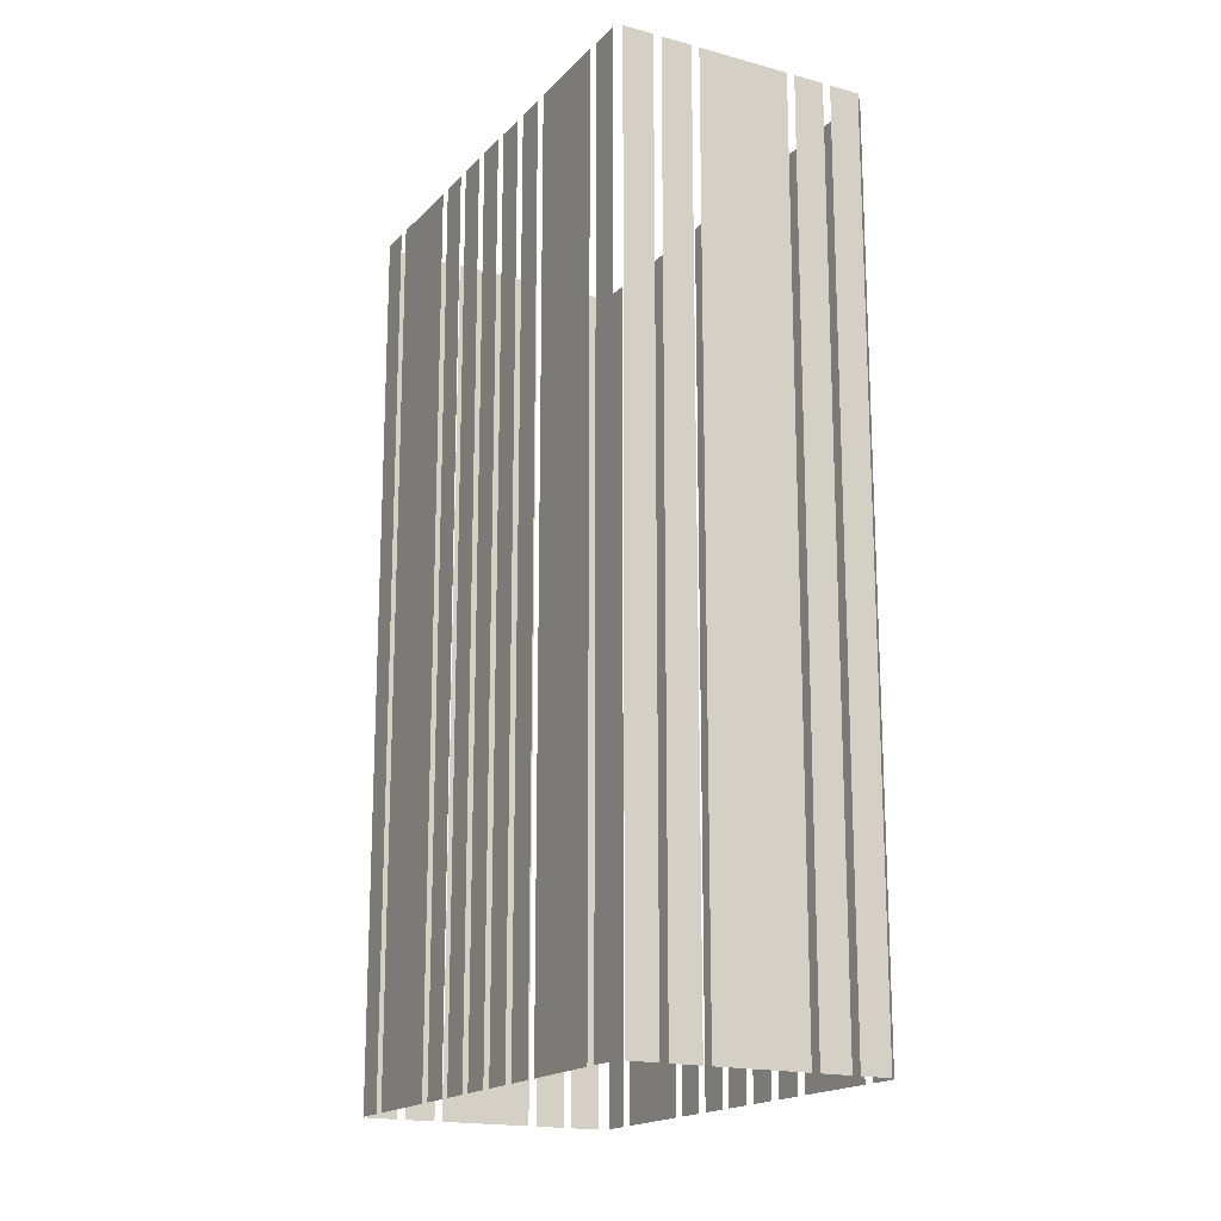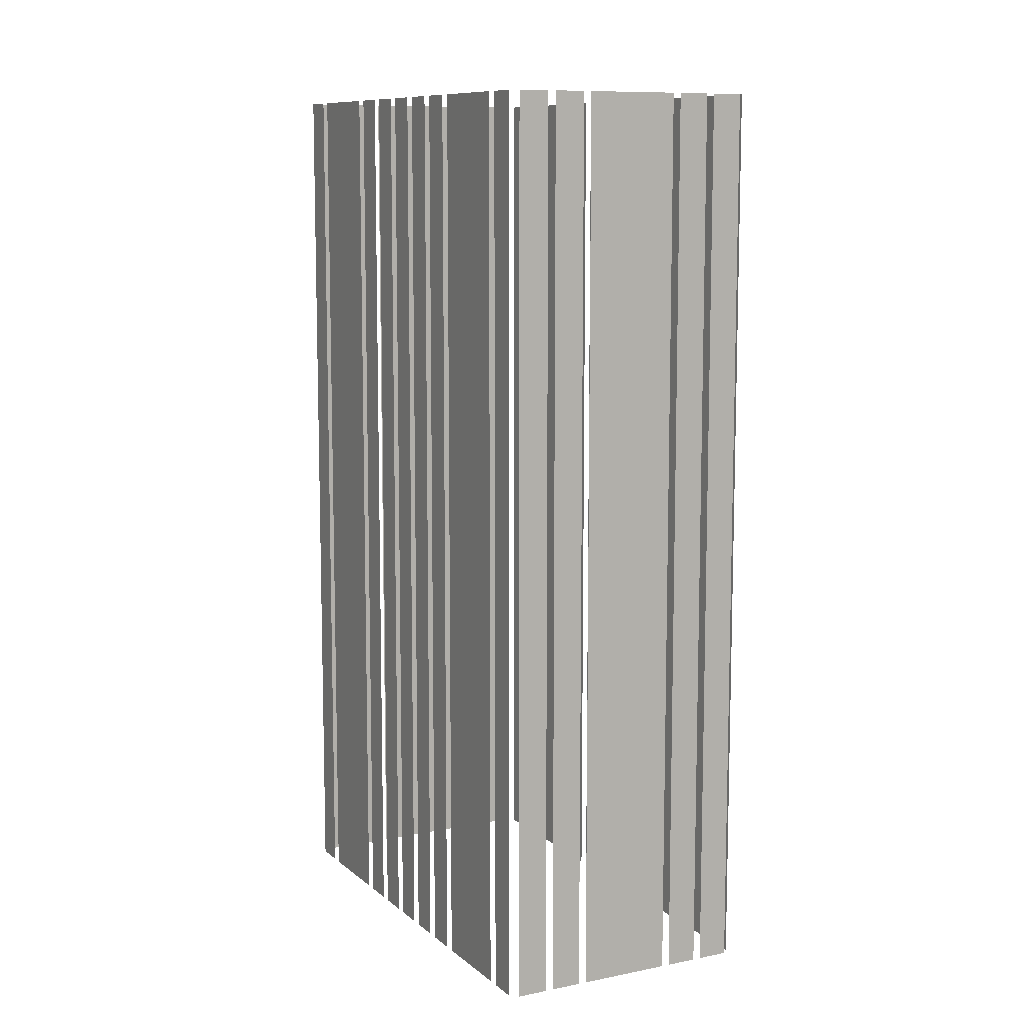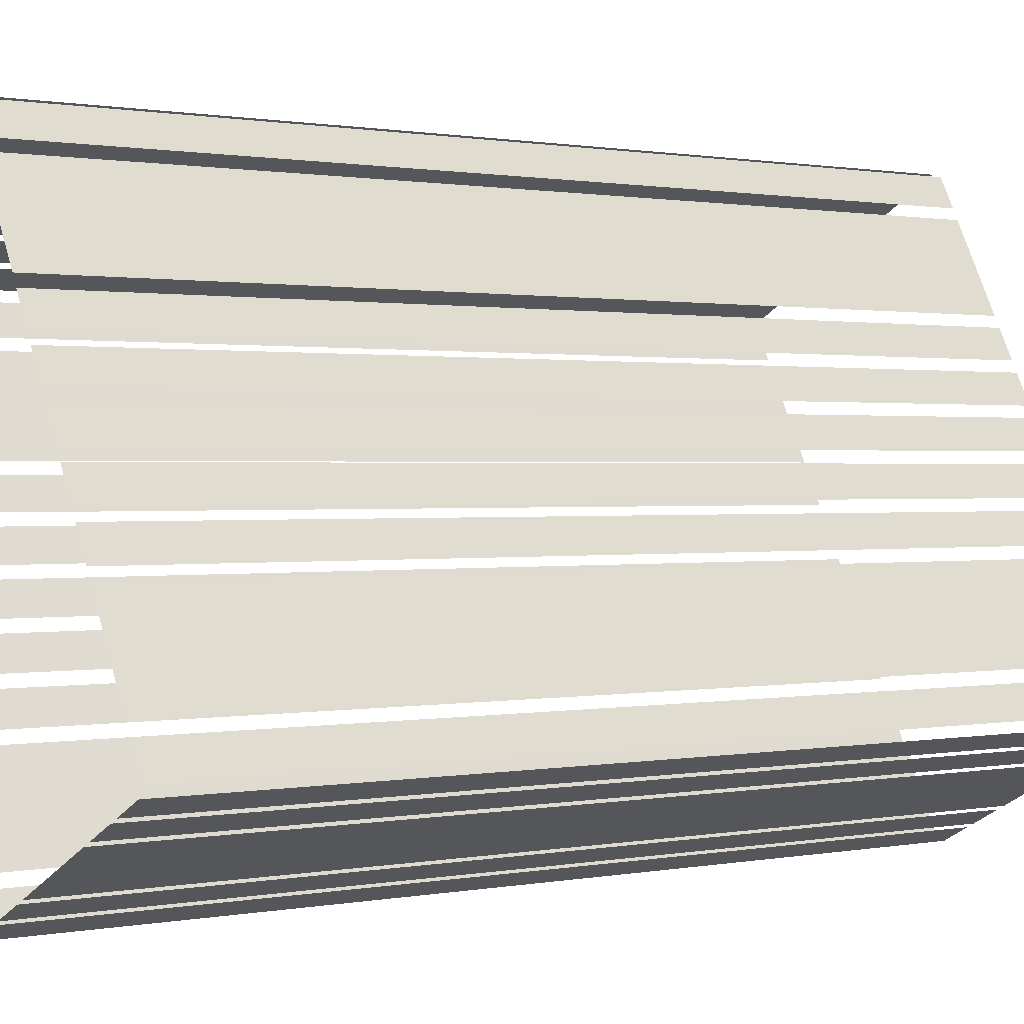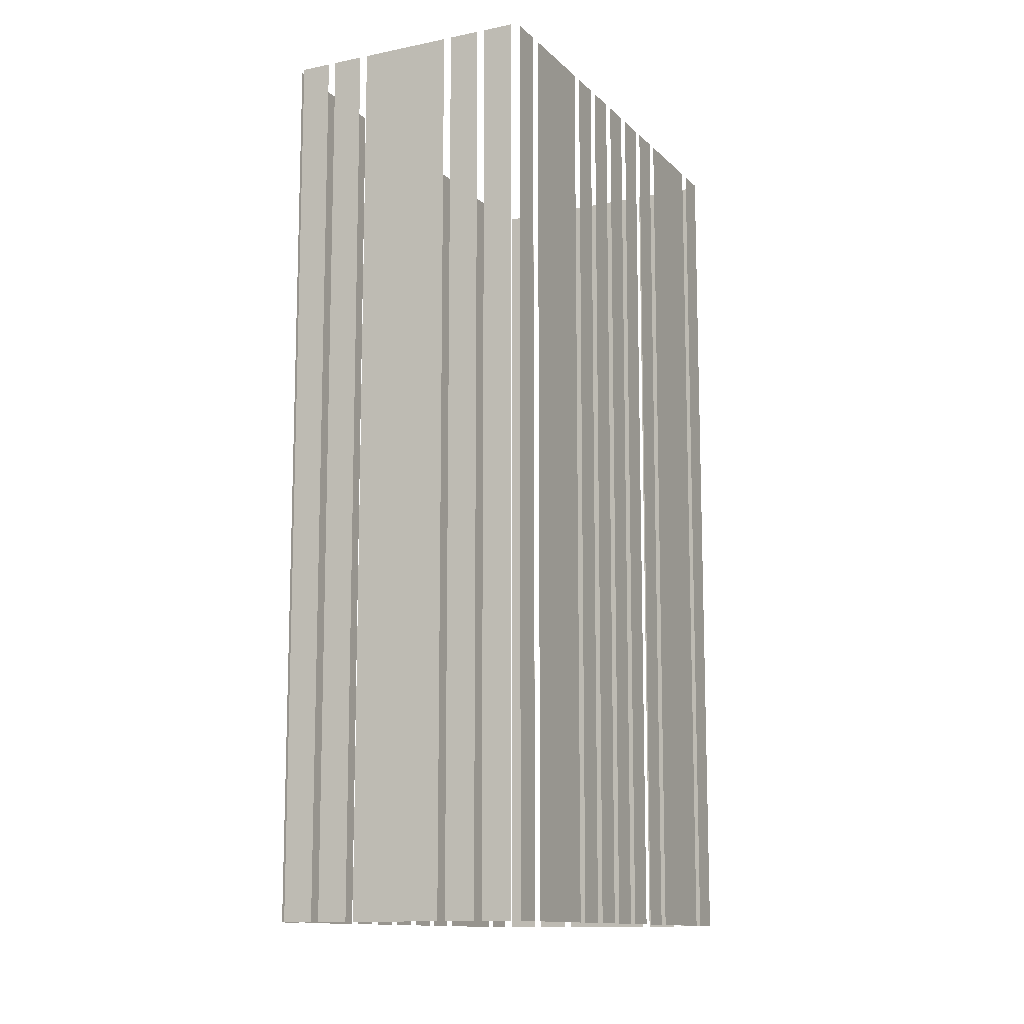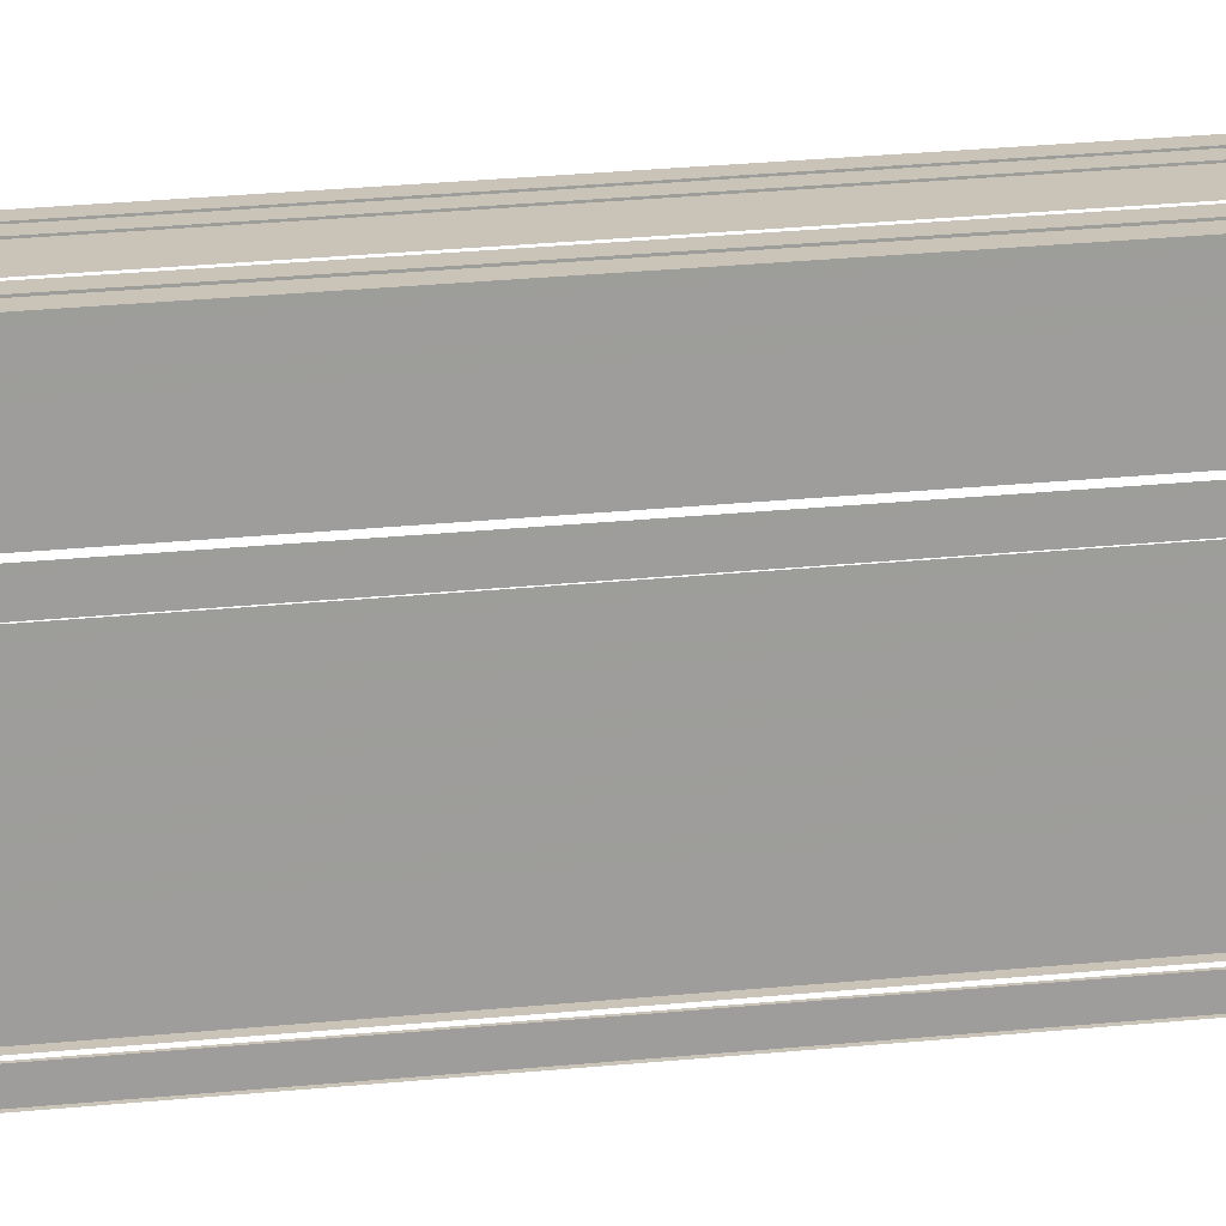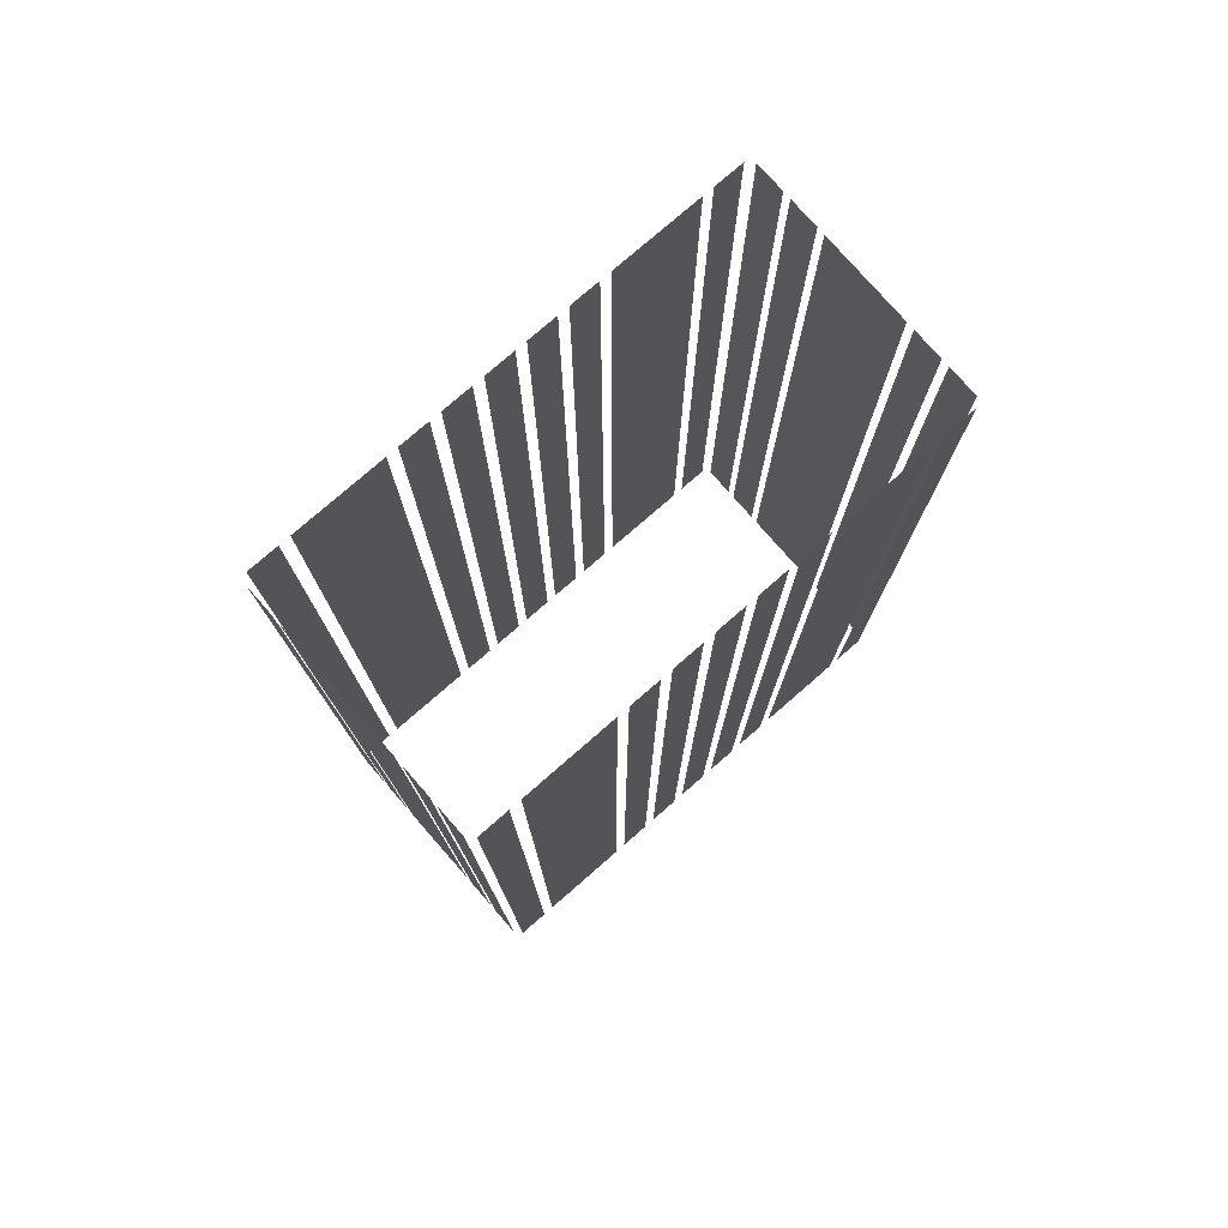
<metadata>
{"format":"obj","ext":"obj","renderer":"f3d","projection":"perspective","resolution":1024,"background":"white","views":[{"elev":-17.5,"azim":124.0,"up":"+Z"},{"elev":9.7,"azim":-55.1,"up":"+Z"},{"elev":0.8,"azim":-126.7,"up":"+Y"},{"elev":-12.3,"azim":178.6,"up":"+Z"},{"elev":47.8,"azim":-95.4,"up":"+Y"},{"elev":78.1,"azim":21.3,"up":"+Z"}]}
</metadata>
<code>
o geometryt000010000010000110010110000110000100110010110110st79
v 215.2 -330 568.5
v 216.7 -330.7 568.5
v 216.7 -330.7 615.6
v 215.2 -330 615.6
v 217 -330.9 615.6
v 217 -330.9 568.5
v 218.5 -331.7 568.5
v 218.5 -331.7 615.6
v 218.8 -331.9 615.6
v 218.8 -331.9 568.5
v 223.1 -334.1 568.5
v 223.1 -334.1 615.6
v 223.5 -334.3 615.6
v 223.5 -334.3 568.5
v 224.9 -335 568.5
v 224.9 -335 615.6
v 225.3 -335.2 568.5
v 226.8 -336 568.5
v 226.8 -336 615.6
v 225.3 -335.2 615.6
v 215.8 -328.1 615.6
v 215.8 -328.1 568.5
v 215 -329.5 568.5
v 215 -329.5 615.6
v 218.3 -323.2 568.5
v 216.1 -327.5 568.5
v 216.1 -327.5 615.6
v 218.3 -323.2 615.6
v 219.4 -321.3 568.5
v 218.6 -322.7 568.5
v 218.6 -322.7 615.6
v 219.4 -321.3 615.6
v 220.4 -319.3 568.5
v 219.6 -320.8 568.5
v 219.6 -320.8 615.6
v 220.4 -319.3 615.6
v 221.4 -317.4 568.5
v 220.7 -318.8 568.5
v 220.7 -318.8 615.6
v 221.4 -317.4 615.6
v 222.4 -315.4 568.5
v 221.7 -316.8 568.5
v 221.7 -316.8 615.6
v 222.4 -315.4 615.6
v 223.5 -313.4 568.5
v 222.7 -314.9 568.5
v 222.7 -314.9 615.6
v 223.5 -313.4 615.6
v 226 -308.6 568.5
v 223.8 -312.9 568.5
v 223.8 -312.9 615.6
v 226 -308.6 615.6
v 226.3 -308.1 615.6
v 227 -306.7 568.5
v 226.3 -308.1 568.5
v 227 -306.7 615.6
v 226.3 -308.1 615.6
v 227.2 -335.8 568.5
v 228 -334.4 568.5
v 228 -334.4 615.6
v 227.2 -335.8 615.6
v 228.2 -333.8 568.5
v 230.5 -329.6 568.5
v 230.5 -329.6 615.6
v 228.2 -333.8 615.6
v 231.3 -328 615.6
v 230.8 -329 568.5
v 231.5 -327.6 568.5
v 230.8 -329 615.6
v 231.5 -327.6 615.6
v 231.8 -327.1 568.5
v 232.5 -325.6 568.5
v 232.5 -325.6 615.6
v 231.8 -327.1 615.6
v 232.8 -325.1 615.6
v 232.8 -325.1 568.5
v 233.6 -323.7 568.5
v 233.6 -323.7 615.6
v 233.9 -323.1 568.5
v 234.6 -321.7 568.5
v 234.6 -321.7 615.6
v 233.9 -323.1 615.6
v 235.3 -320.3 615.6
v 234.9 -321.2 568.5
v 235.6 -319.8 568.5
v 234.9 -321.2 615.6
v 235.6 -319.8 615.6
v 235.9 -319.2 568.5
v 238.2 -314.9 568.5
v 238.2 -314.9 615.6
v 235.9 -319.2 615.6
v 238.4 -314.4 568.5
v 239.2 -313 568.5
v 239.2 -313 615.6
v 238.4 -314.4 615.6
v 228.9 -307.3 615.6
v 228.9 -307.3 568.5
v 227.5 -306.5 568.5
v 227.5 -306.5 615.6
v 230.7 -308.2 615.6
v 230.7 -308.2 568.5
v 229.3 -307.5 568.5
v 229.3 -307.5 615.6
v 235.4 -310.6 568.5
v 231.1 -308.4 568.5
v 231.1 -308.4 615.6
v 235.4 -310.6 615.6
v 237.2 -311.6 615.6
v 237.2 -311.6 568.5
v 235.8 -310.8 568.5
v 235.8 -310.8 615.6
v 239 -312.5 568.5
v 237.6 -311.8 568.5
v 237.6 -311.8 615.6
v 239 -312.5 615.6
f 1 2 3
f 4 1 3
f 5 6 7
f 5 7 8
f 9 10 11
f 9 11 12
f 13 14 15
f 13 15 16
f 17 18 19
f 20 17 19
f 21 22 23
f 21 23 24
f 25 26 27
f 28 25 27
f 29 30 31
f 32 29 31
f 33 34 35
f 36 33 35
f 37 38 39
f 40 37 39
f 41 42 43
f 44 41 43
f 45 46 47
f 48 45 47
f 49 50 51
f 52 49 51
f 53 54 55
f 56 54 53
f 58 59 60
f 61 58 60
f 62 63 64
f 65 62 64
f 66 67 68
f 69 67 66
f 66 68 70
f 71 72 73
f 74 71 73
f 75 76 77
f 75 77 78
f 79 80 81
f 82 79 81
f 83 84 85
f 86 84 83
f 83 85 87
f 88 89 90
f 91 88 90
f 92 93 94
f 95 92 94
f 96 97 98
f 96 98 99
f 100 101 102
f 100 102 103
f 104 105 106
f 107 104 106
f 108 109 110
f 108 110 111
f 112 113 114
f 115 112 114
f 53 55 57

</code>
